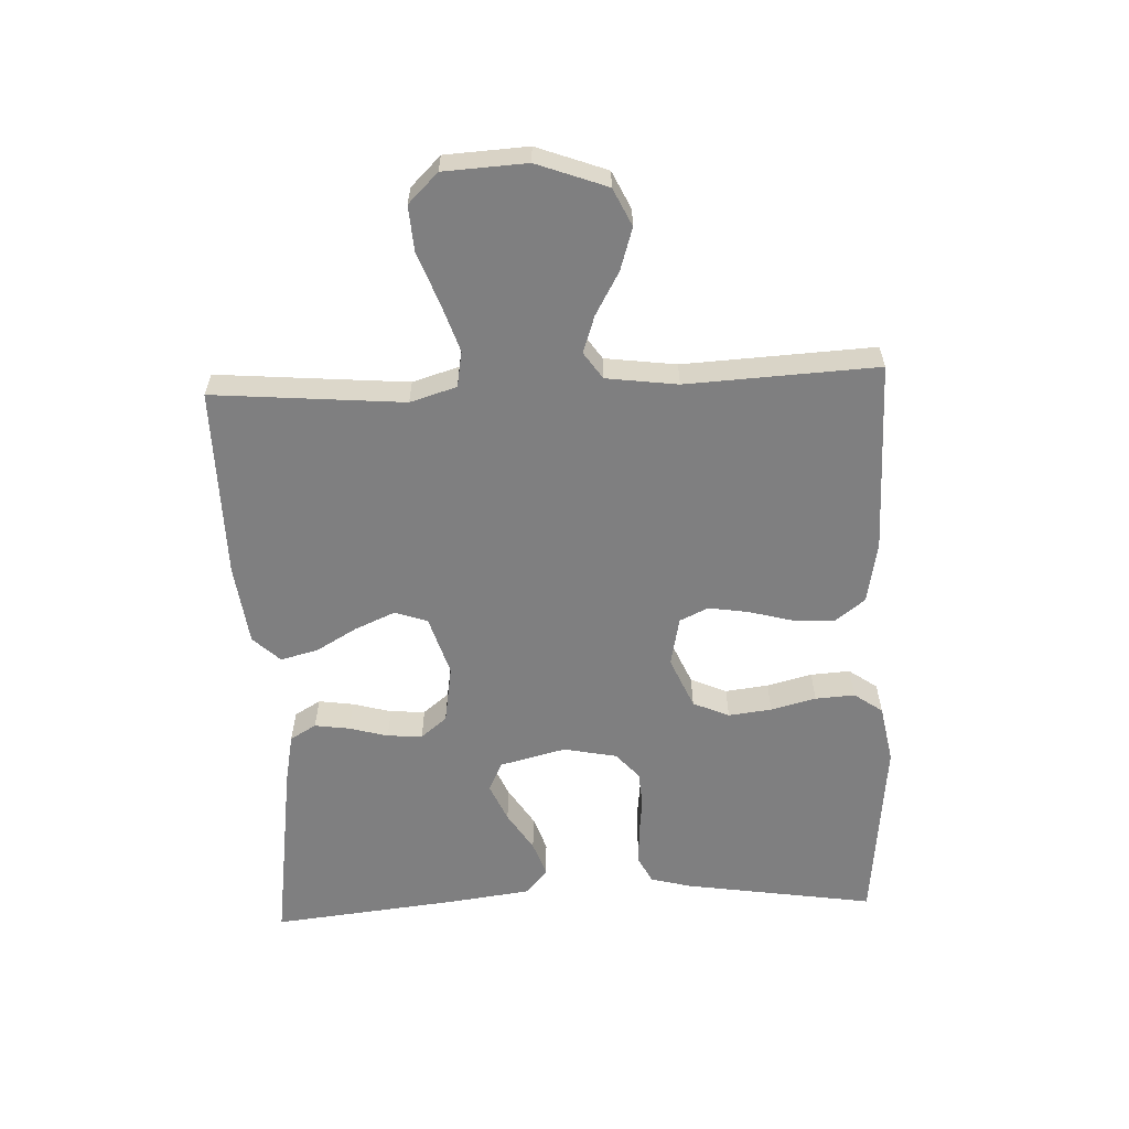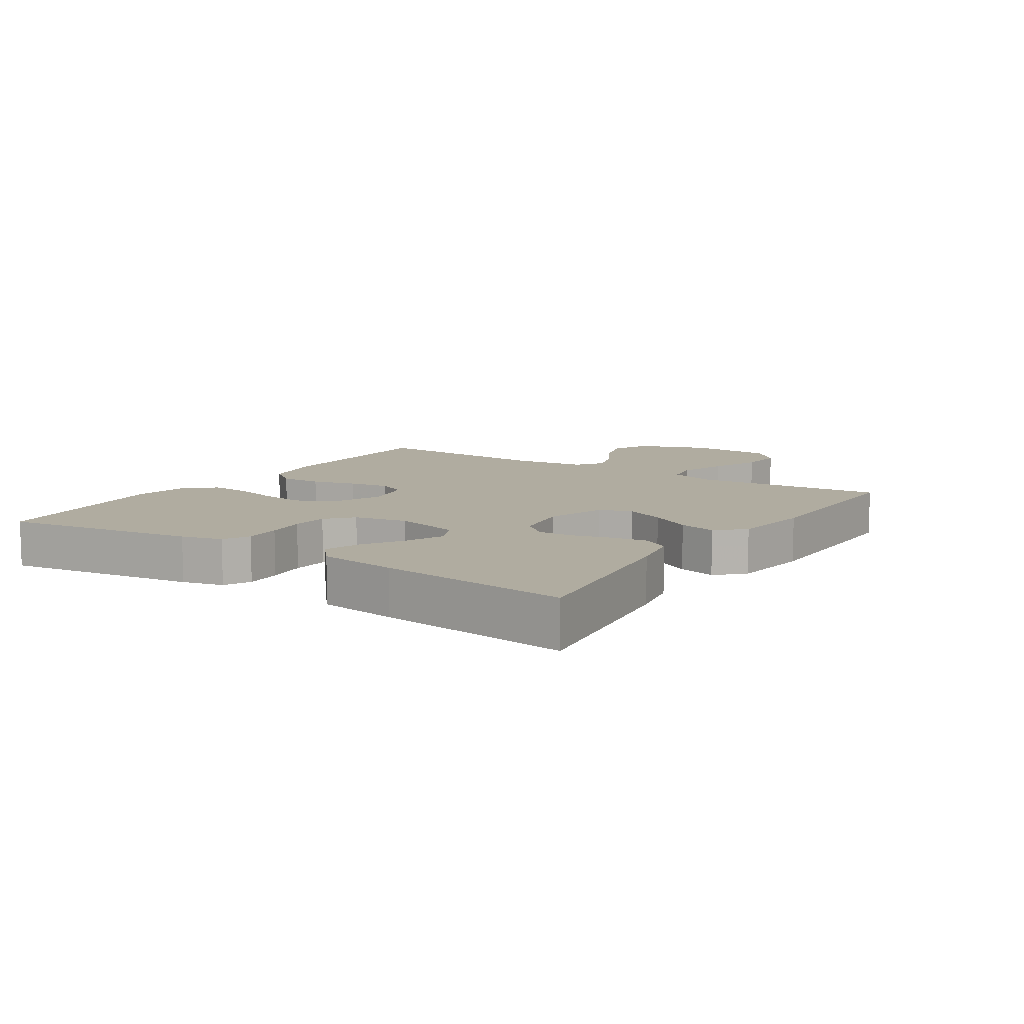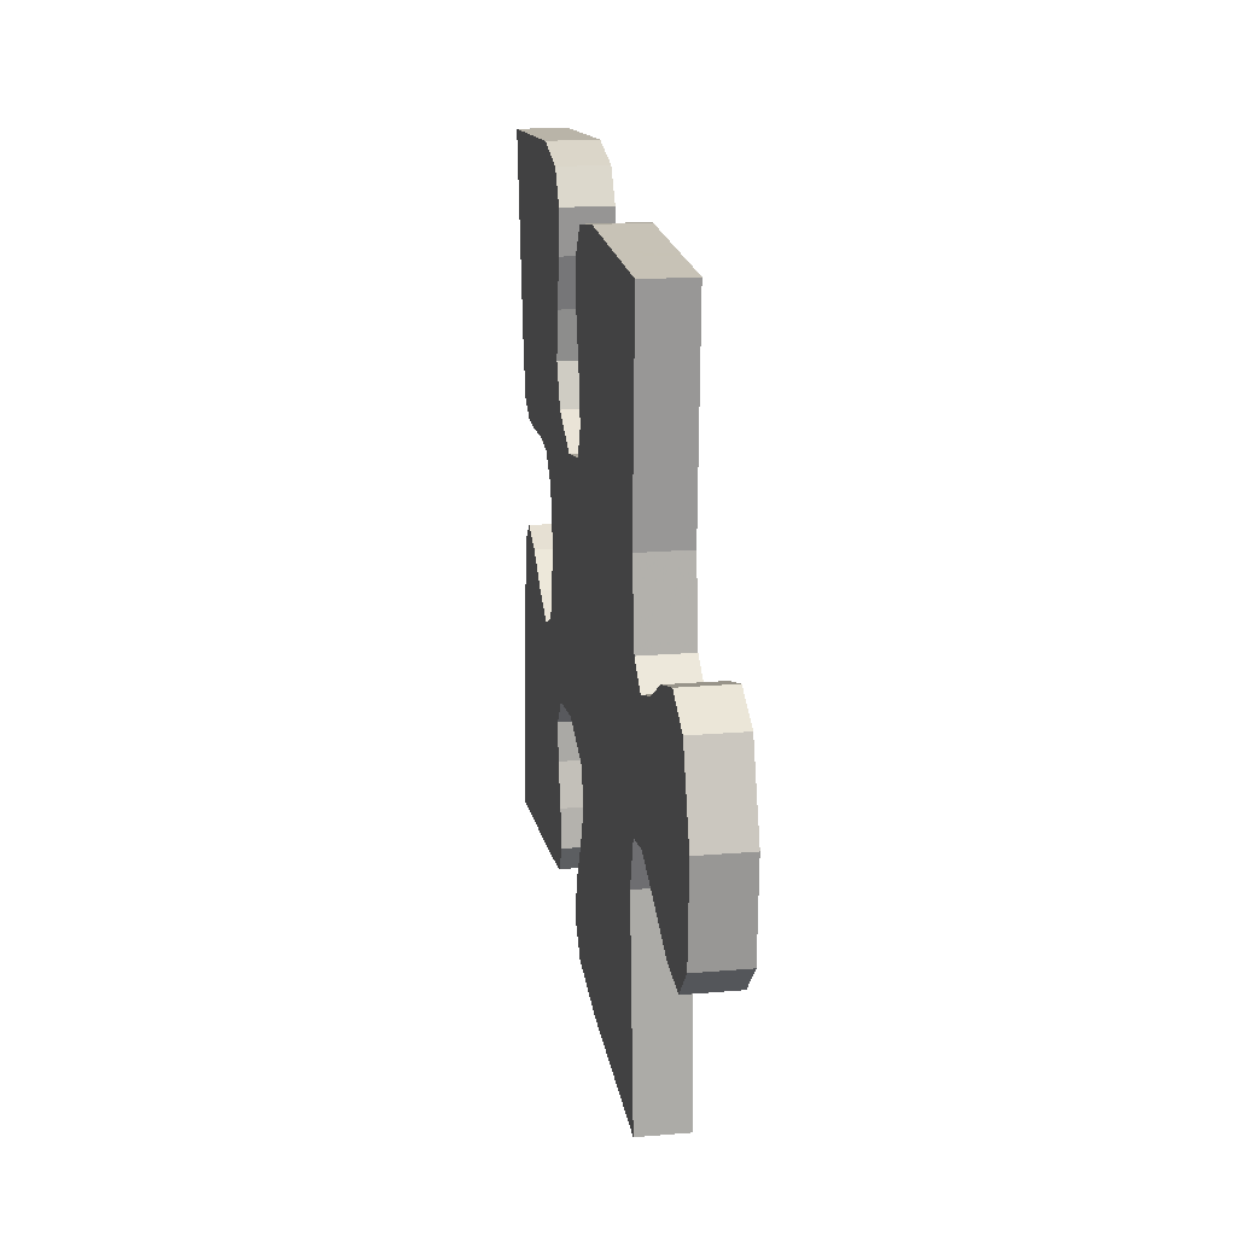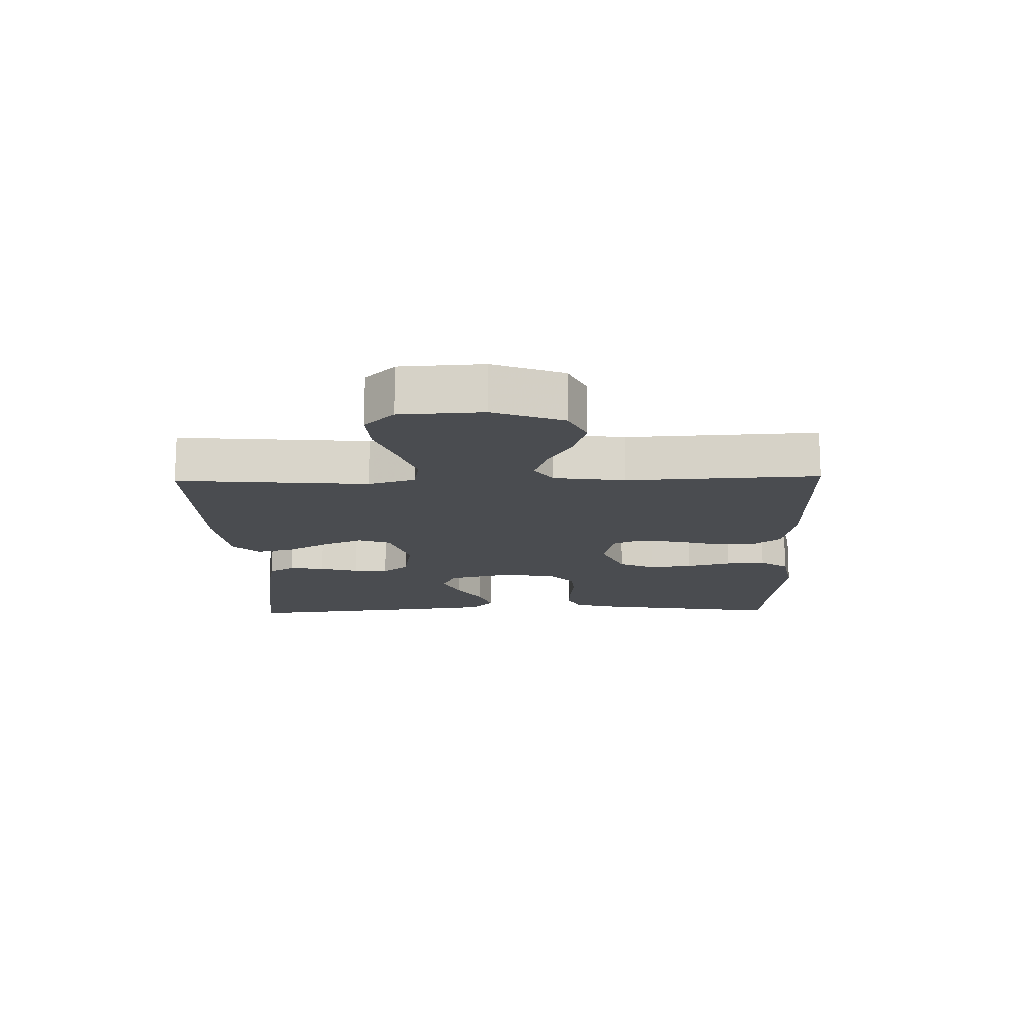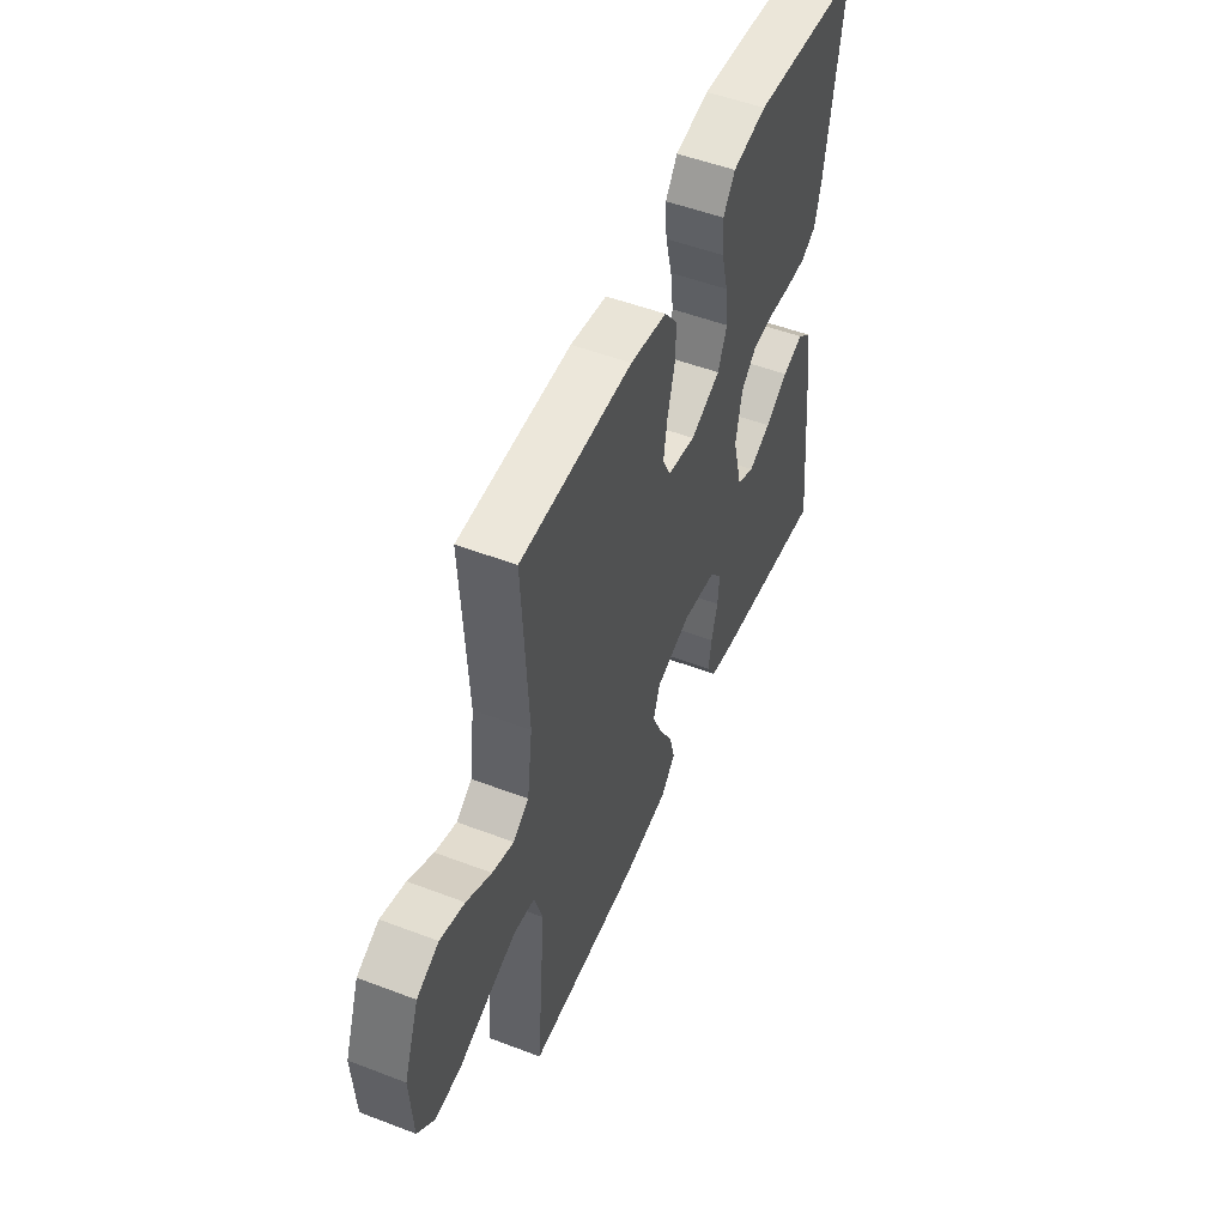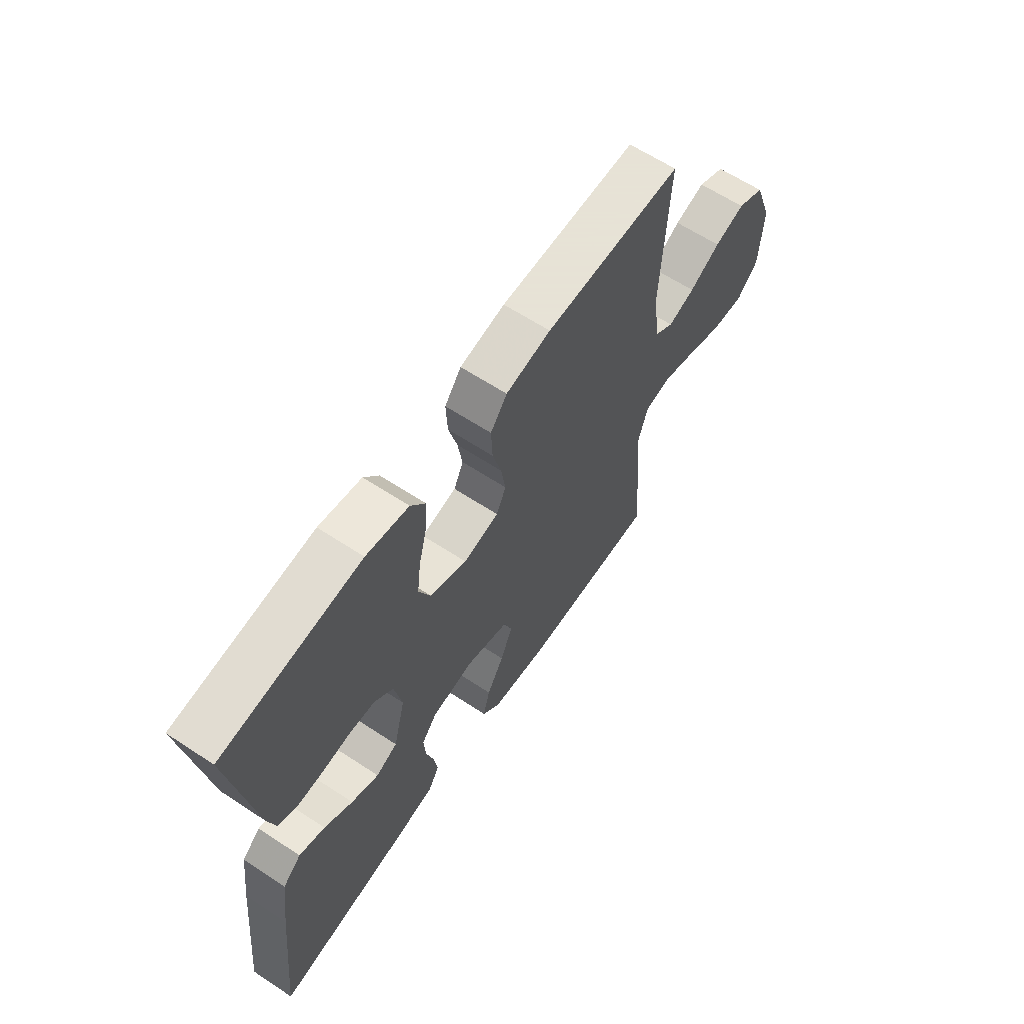
<metadata>
{"format":"obj","ext":"obj","renderer":"f3d","projection":"perspective","resolution":1024,"background":"white","views":[{"elev":-59.7,"azim":-87.4,"up":"+Y"},{"elev":9.9,"azim":123.5,"up":"+Y"},{"elev":19.1,"azim":-99.0,"up":"+Z"},{"elev":-14.9,"azim":-88.5,"up":"+Y"},{"elev":51.7,"azim":-67.6,"up":"+Z"},{"elev":62.8,"azim":123.7,"up":"+Z"}]}
</metadata>
<code>
v -0.5 0.07 -0.5
v -0.474 0.07 -0.2
v -0.496 0.07 -0.127
v -0.552 0.07 -0.117
v -0.628 0.07 -0.142
v -0.709 0.07 -0.172
v -0.78 0.07 -0.177
v -0.826 0.07 -0.13
v -0.833 0.07 0
v -0.792 0.07 0.11
v -0.733 0.07 0.138
v -0.667 0.07 0.117
v -0.6 0.07 0.079
v -0.542 0.07 0.059
v -0.5 0.07 0.088
v -0.485 0.07 0.2
v -0.5 0.07 0.5
v -0.2 0.07 0.5
v -0.102 0.07 0.482
v -0.066 0.07 0.435
v -0.069 0.07 0.37
v -0.088 0.07 0.3
v -0.098 0.07 0.237
v -0.077 0.07 0.192
v 0 0.07 0.176
v 0.081 0.07 0.211
v 0.106 0.07 0.268
v 0.098 0.07 0.336
v 0.08 0.07 0.407
v 0.076 0.07 0.469
v 0.108 0.07 0.514
v 0.2 0.07 0.531
v 0.5 0.07 0.5
v 0.453 0.07 0.2
v 0.436 0.07 0.136
v 0.395 0.07 0.115
v 0.338 0.07 0.117
v 0.276 0.07 0.124
v 0.219 0.07 0.12
v 0.178 0.07 0.084
v 0.161 0.07 0
v 0.187 0.07 -0.104
v 0.234 0.07 -0.126
v 0.294 0.07 -0.1
v 0.356 0.07 -0.061
v 0.412 0.07 -0.042
v 0.452 0.07 -0.077
v 0.468 0.07 -0.2
v 0.5 0.07 -0.5
v 0.2 0.07 -0.457
v 0.12 0.07 -0.441
v 0.096 0.07 -0.4
v 0.104 0.07 -0.345
v 0.121 0.07 -0.284
v 0.125 0.07 -0.229
v 0.092 0.07 -0.188
v 0 0.07 -0.173
v -0.094 0.07 -0.202
v -0.112 0.07 -0.253
v -0.085 0.07 -0.316
v -0.048 0.07 -0.381
v -0.033 0.07 -0.44
v -0.073 0.07 -0.482
v -0.2 0.07 -0.498
v -0.5 0 -0.5
v -0.474 0 -0.2
v -0.496 0 -0.127
v -0.552 0 -0.117
v -0.628 0 -0.142
v -0.709 0 -0.172
v -0.78 0 -0.177
v -0.826 0 -0.13
v -0.833 0 0
v -0.792 0 0.11
v -0.733 0 0.138
v -0.667 0 0.117
v -0.6 0 0.079
v -0.542 0 0.059
v -0.5 0 0.088
v -0.485 0 0.2
v -0.5 0 0.5
v -0.2 0 0.5
v -0.102 0 0.482
v -0.066 0 0.435
v -0.069 0 0.37
v -0.088 0 0.3
v -0.098 0 0.237
v -0.077 0 0.192
v 0 0 0.176
v 0.081 0 0.211
v 0.106 0 0.268
v 0.098 0 0.336
v 0.08 0 0.407
v 0.076 0 0.469
v 0.108 0 0.514
v 0.2 0 0.531
v 0.5 0 0.5
v 0.453 0 0.2
v 0.436 0 0.136
v 0.395 0 0.115
v 0.338 0 0.117
v 0.276 0 0.124
v 0.219 0 0.12
v 0.178 0 0.084
v 0.161 0 0
v 0.187 0 -0.104
v 0.234 0 -0.126
v 0.294 0 -0.1
v 0.356 0 -0.061
v 0.412 0 -0.042
v 0.452 0 -0.077
v 0.468 0 -0.2
v 0.5 0 -0.5
v 0.2 0 -0.457
v 0.12 0 -0.441
v 0.096 0 -0.4
v 0.104 0 -0.345
v 0.121 0 -0.284
v 0.125 0 -0.229
v 0.092 0 -0.188
v 0 0 -0.173
v -0.094 0 -0.202
v -0.112 0 -0.253
v -0.085 0 -0.316
v -0.048 0 -0.381
v -0.033 0 -0.44
v -0.073 0 -0.482
v -0.2 0 -0.498
f 64 1 2
f 63 64 2
f 62 63 2
f 61 62 2
f 60 61 2
f 59 60 2 3
f 58 59 3
f 57 58 3
f 52 53 54
f 51 52 54
f 50 51 54
f 49 50 54
f 48 49 54
f 47 48 54
f 46 47 54
f 45 46 54
f 44 45 54
f 43 44 54 55
f 42 43 55 56
f 36 37 38
f 35 36 38
f 34 35 38
f 33 34 38
f 32 33 38
f 31 32 38
f 30 31 38
f 29 30 38
f 28 29 38
f 27 28 38 39
f 26 27 39 40
f 20 21 22
f 19 20 22
f 18 19 22
f 17 18 22
f 16 17 22
f 15 16 22 23
f 14 15 23 24
f 11 12 13
f 10 11 13
f 9 10 13
f 8 9 13
f 7 8 13
f 6 7 13
f 5 6 13
f 4 5 13 14
f 14 24 25
f 4 14 25
f 3 4 25
f 57 3 25
f 57 25 26
f 56 57 26
f 42 56 26
f 41 42 26
f 26 40 41
f 66 65 128
f 66 128 127
f 66 127 126
f 66 126 125
f 66 125 124
f 67 66 124 123
f 67 123 122
f 67 122 121
f 118 117 116
f 118 116 115
f 118 115 114
f 118 114 113
f 118 113 112
f 118 112 111
f 118 111 110
f 118 110 109
f 118 109 108
f 119 118 108 107
f 120 119 107 106
f 102 101 100
f 102 100 99
f 102 99 98
f 102 98 97
f 102 97 96
f 102 96 95
f 102 95 94
f 102 94 93
f 102 93 92
f 103 102 92 91
f 104 103 91 90
f 86 85 84
f 86 84 83
f 86 83 82
f 86 82 81
f 86 81 80
f 87 86 80 79
f 88 87 79 78
f 77 76 75
f 77 75 74
f 77 74 73
f 77 73 72
f 77 72 71
f 77 71 70
f 77 70 69
f 78 77 69 68
f 89 88 78
f 89 78 68
f 89 68 67
f 89 67 121
f 90 89 121
f 90 121 120
f 90 120 106
f 90 106 105
f 105 104 90
f 1 65 66 2
f 2 66 67 3
f 3 67 68 4
f 4 68 69 5
f 5 69 70 6
f 6 70 71 7
f 7 71 72 8
f 8 72 73 9
f 9 73 74 10
f 10 74 75 11
f 11 75 76 12
f 12 76 77 13
f 13 77 78 14
f 14 78 79 15
f 15 79 80 16
f 16 80 81 17
f 17 81 82 18
f 18 82 83 19
f 19 83 84 20
f 20 84 85 21
f 21 85 86 22
f 22 86 87 23
f 23 87 88 24
f 24 88 89 25
f 25 89 90 26
f 26 90 91 27
f 27 91 92 28
f 28 92 93 29
f 29 93 94 30
f 30 94 95 31
f 31 95 96 32
f 32 96 97 33
f 33 97 98 34
f 34 98 99 35
f 35 99 100 36
f 36 100 101 37
f 37 101 102 38
f 38 102 103 39
f 39 103 104 40
f 40 104 105 41
f 41 105 106 42
f 42 106 107 43
f 43 107 108 44
f 44 108 109 45
f 45 109 110 46
f 46 110 111 47
f 47 111 112 48
f 48 112 113 49
f 49 113 114 50
f 50 114 115 51
f 51 115 116 52
f 52 116 117 53
f 53 117 118 54
f 54 118 119 55
f 55 119 120 56
f 56 120 121 57
f 57 121 122 58
f 58 122 123 59
f 59 123 124 60
f 60 124 125 61
f 61 125 126 62
f 62 126 127 63
f 63 127 128 64
f 64 128 65 1

</code>
